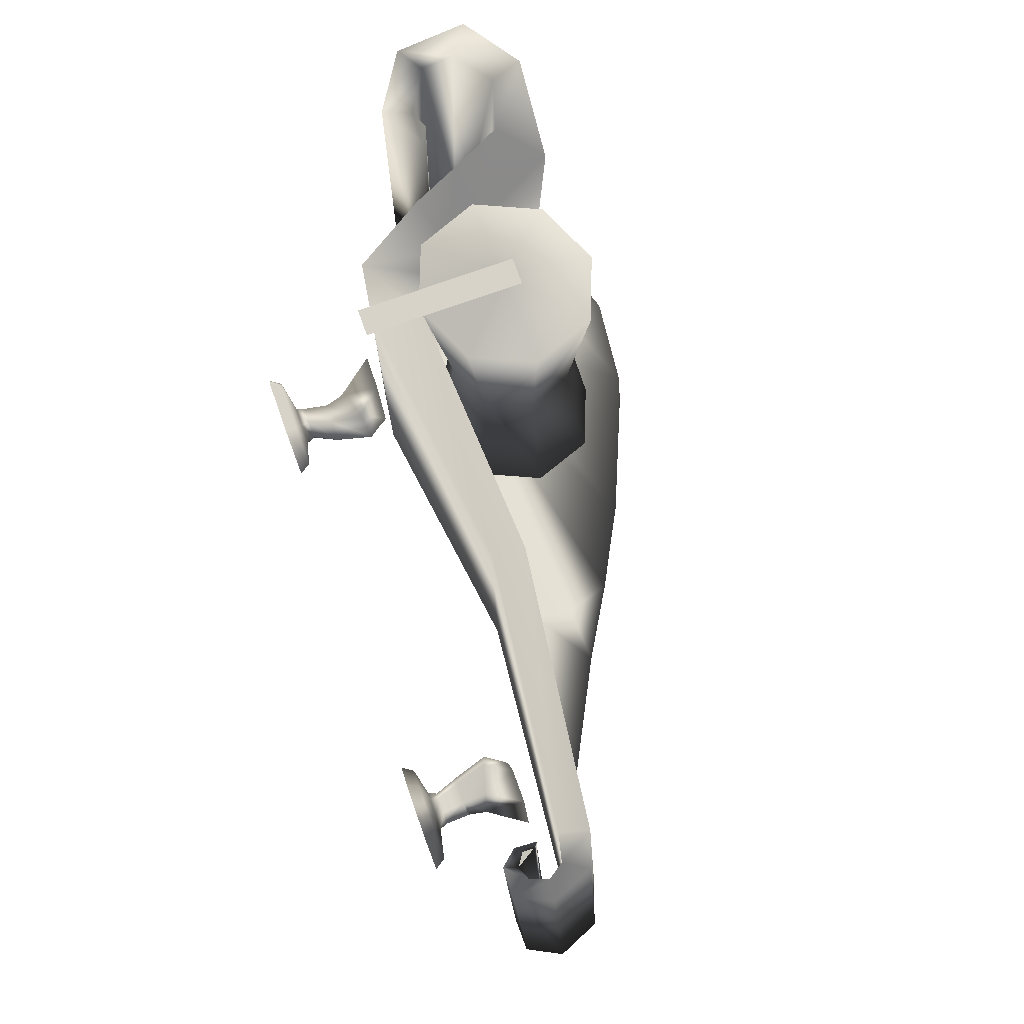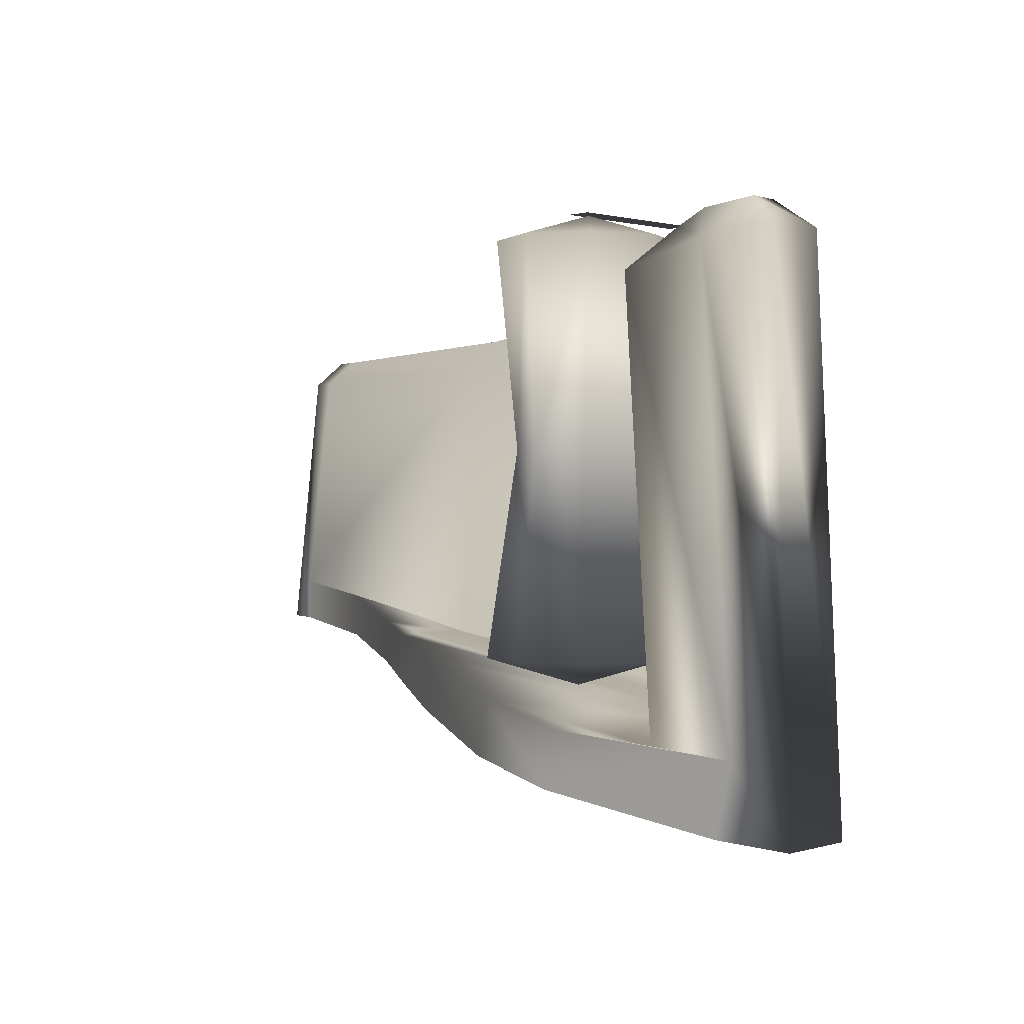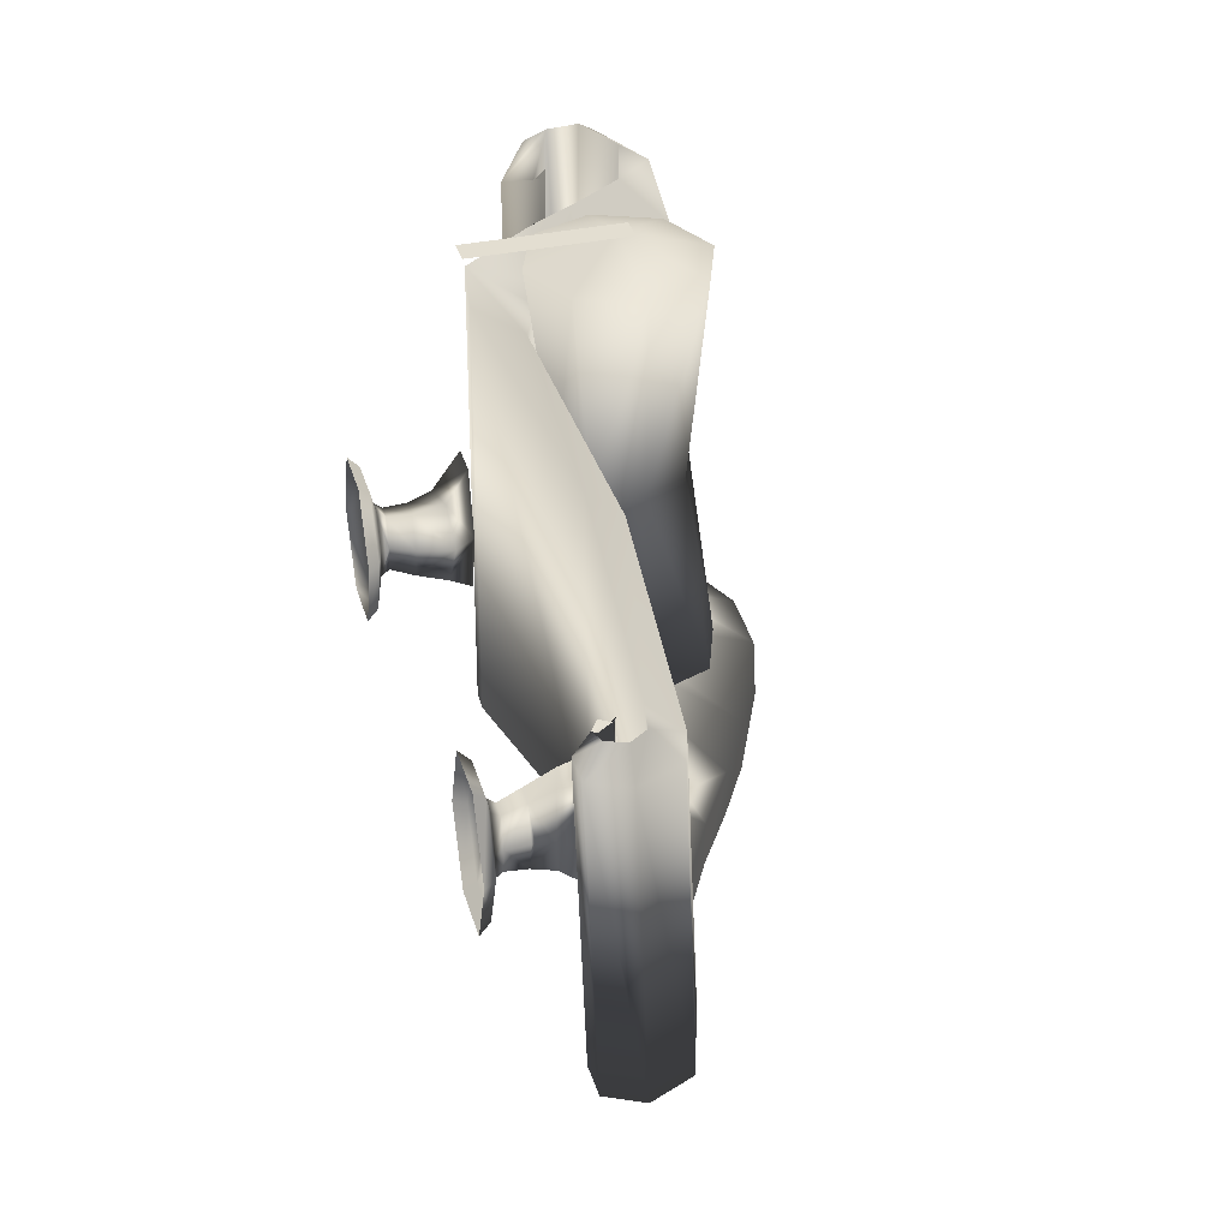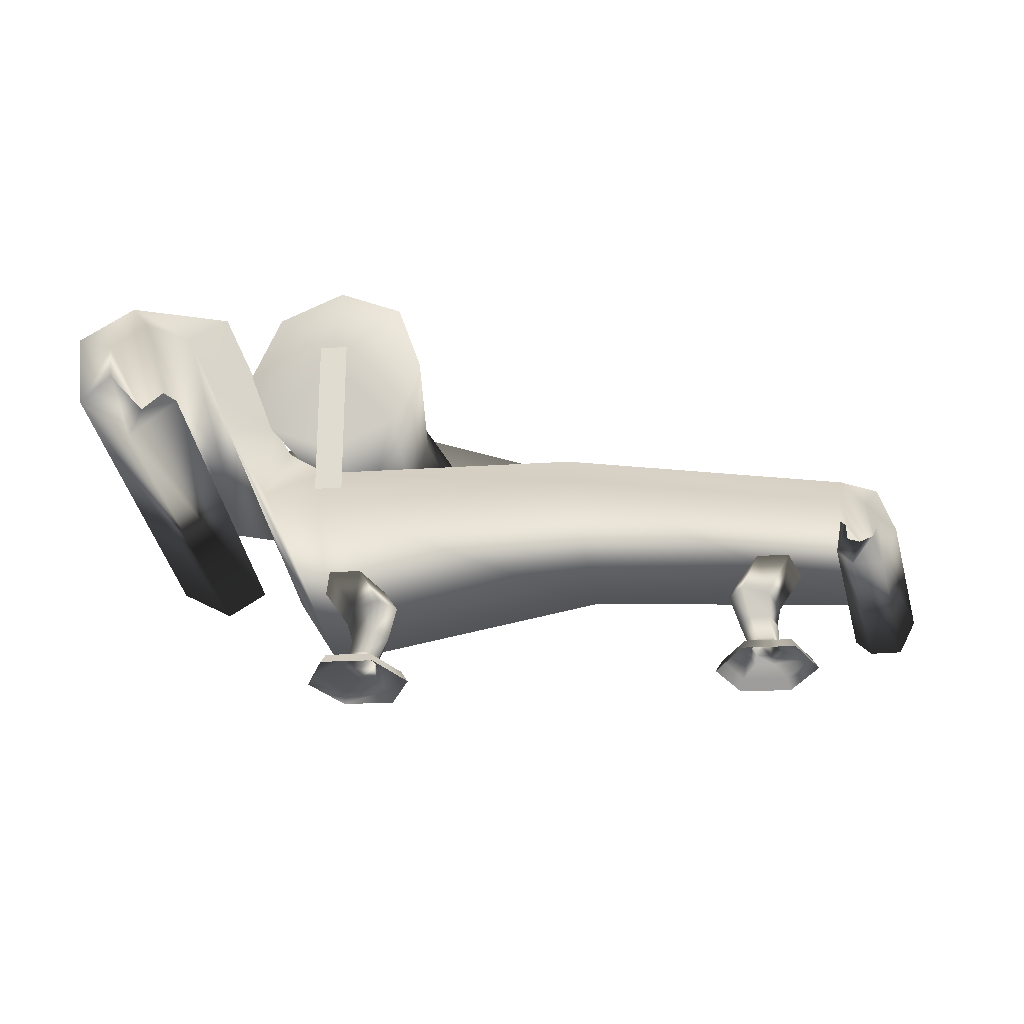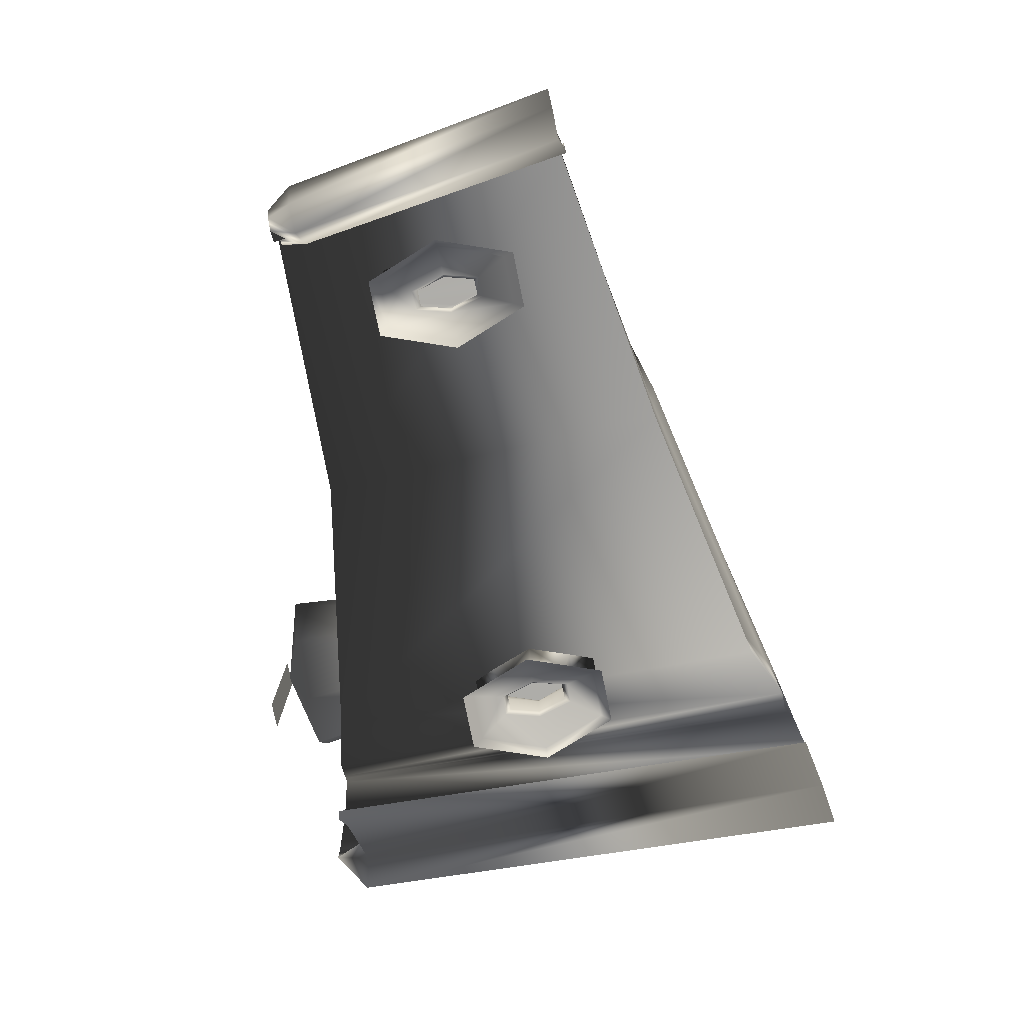
<metadata>
{"format":"obj","ext":"obj","renderer":"f3d","projection":"perspective","resolution":1024,"background":"white","views":[{"elev":76.3,"azim":70.5,"up":"+Z"},{"elev":0.4,"azim":-135.2,"up":"+Z"},{"elev":36.1,"azim":74.0,"up":"+Z"},{"elev":-23.2,"azim":5.5,"up":"+Y"},{"elev":-77.3,"azim":101.6,"up":"+Y"}]}
</metadata>
<code>
v 0.9563 -0.4475 -0.08972
v 0.8924 -0.4475 -0.08972
v 0.8976 -0.4201 -0.07099
v -0.4387 0.3472 0.9773
v -0.5248 0.3472 0.9773
v -0.5248 -0.1644 0.9773
v -0.4387 -0.1644 0.9773
v -0.4887 0.3033 0.9733
v -0.5006 0.02295 0.8843
v -0.295 0.1156 0.8853
v -0.6991 0.09836 0.8851
v -0.7742 0.2976 0.8873
v -0.6819 0.504 0.8896
v -0.4763 0.5966 0.8906
v -0.2778 0.5212 0.8898
v -0.2052 0.3164 0.8875
v -0.4637 0.3261 -0.5769
v -0.1803 0.3373 -0.4909
v -0.2701 0.1365 -0.493
v -0.4757 0.04389 -0.494
v -0.6741 0.1193 -0.4932
v -0.7492 0.3186 -0.491
v -0.6569 0.525 -0.4888
v -0.2529 0.5422 -0.4886
v -0.4513 0.6176 -0.4878
v 1.068 -0.1586 0.02559
v 0.9061 -0.1588 0.2423
v 1.016 -0.1582 0.2422
v 0.9666 -0.1582 -0.191
v 0.9061 -0.1588 -0.1911
v 0.8525 -0.1588 0.02559
v 1.008 -0.4687 0.2362
v 1.02 -0.5052 0.2688
v 1.11 -0.5052 0.02559
v 1.02 -0.5052 -0.2176
v 0.8381 -0.5052 -0.2176
v 0.8502 -0.4687 -0.1851
v 1.008 -0.4687 -0.1851
v 1.086 -0.4687 0.02559
v 0.9563 -0.4475 0.1409
v 0.9882 -0.4475 0.02559
v -0.6657 -0.1586 0.01554
v -0.5033 -0.1588 -0.2012
v -0.613 -0.1582 -0.2011
v -0.4498 -0.1588 0.01554
v -0.5033 -0.1588 0.2323
v -0.613 -0.1582 0.2322
v -0.4588 -0.4687 0.2262
v -0.6161 -0.4687 0.2262
v -0.6282 -0.5052 0.2587
v -0.4467 -0.5052 0.2587
v -0.3801 -0.4687 0.01554
v -0.3559 -0.5052 0.01554
v -0.4467 -0.5052 -0.2277
v -0.4588 -0.4687 -0.1951
v -0.6948 -0.4687 0.01554
v -0.5535 -0.4475 0.1308
v -0.5854 -0.4475 0.01554
v -0.5535 -0.4475 -0.09977
v -0.6161 -0.4687 -0.1951
v -0.4896 -0.4475 -0.09977
v -0.4896 -0.4475 0.1308
v -0.4577 -0.4475 0.01554
v -0.77 0.8094 -0.8462
v -1.286 0.6197 -0.9628
v -1.363 0.6427 -0.723
v 0.2997 0.4185 -0.6098
v 0.02708 0.5626 -0.6762
v 0.02759 0.5633 -0.487
v -0.4417 0.7685 -0.7765
v -0.4779 0.7689 -0.5921
v -0.8065 0.8099 -0.6601
v 0.5452 0.2743 -0.5586
v 0.2997 0.4187 -0.4433
v 0.0328 0.5595 -0.487
v 0.5449 0.2748 -0.4101
v 0.9607 0.05958 -0.3372
v 0.9608 0.05992 -0.4896
v 1.319 -0.000894 -0.2939
v 1.319 -0.000901 -0.4383
v 0.7716 -0.4687 0.02559
v 0.7474 -0.5052 0.02559
v 0.8381 -0.5052 0.2688
v 0.8502 -0.4687 0.2362
v 0.8605 -0.4475 0.02559
v 0.8924 -0.4475 0.1409
v -0.719 -0.5052 0.01602
v -0.6282 -0.5052 -0.2277
v 1.234 -0.2563 0.5812
v 1.193 -0.2289 0.5812
v 1.193 -0.1908 0.5636
v 1.176 -0.1757 0.5636
v 1.176 -0.177 0.5636
v 1.165 -0.2465 0.4763
v 1.264 -0.1237 0.5819
v 1.301 -0.1777 0.5818
v 1.365 -0.1828 0.4944
v 1.312 -0.2977 0.4939
v 1.278 -0.2378 0.5812
v 1.212 -0.2999 0.4939
v 1.185 -0.1786 0.5638
v 1.31 -0.03979 0.4946
v 1.194 -0.001038 0.4945
v 1.172 -0.1025 0.5817
v 0.2664 0.1112 0.5087
v 0.2664 -0.005269 0.6124
v -0.5629 0.04836 0.631
v -0.5622 -0.121 0.7499
v -0.7321 -0.0955 0.7928
v -0.6815 0.1116 0.6537
v -0.7329 0.1988 0.6741
v -0.8659 0.1386 0.8259
v -0.9258 0.2847 0.8467
v -0.7797 0.3156 0.6942
v -1.001 0.4562 0.8753
v -0.9111 0.5988 0.7392
v -1.227 0.6202 0.8147
v -1.145 0.4994 0.918
v -1.252 0.3981 0.9544
v -1.028 0.2159 0.8948
v -1.073 0.2434 0.9034
v -1.169 0.228 0.8201
v -1.208 0.1337 0.8104
v -1.244 0.2914 0.9524
v -1.374 0.2465 0.8582
v -1.393 0.4824 0.8618
v 1.318 -0.1914 -0.4558
v 1.318 -0.2295 -0.4382
v 1.363 -0.2568 -0.4382
v 1.411 -0.2384 -0.4382
v 1.436 -0.1783 -0.4383
v 1.396 -0.1242 -0.4383
v 1.296 -0.103 -0.4383
v 0.2997 -0.005726 -0.5913
v -0.6071 -0.1215 -0.7707
v -0.7936 -0.09596 -0.8549
v -0.9407 0.1381 -0.8705
v -1.004 0.2834 -0.8913
v -1.085 0.4546 -0.9203
v -1.243 0.4978 -0.9554
v -1.361 0.3965 -0.9758
v -1.352 0.2898 -0.9743
v -1.251 0.2105 -0.9567
v -1.164 0.2418 -0.9415
v -1.114 0.2143 -0.9329
v -1.267 0.1321 -0.9595
v -1.469 0.5039 -0.9946
v -1.47 0.2449 -0.9911
v 0.2997 0.1106 -0.5896
v -0.5853 0.04738 -0.7629
v -0.7175 0.1127 -0.8274
v -0.7706 0.1968 -0.8467
v -0.9794 0.5526 -0.8952
v -0.8255 0.3158 -0.8665
v -0.6155 0.4603 0.1998
v -0.682 0.3115 0.1982
v -0.4672 0.527 0.2005
v -0.3241 0.4727 0.1999
v -0.27 0.329 0.1984
v -1.016 0.5987 -0.7109
v -0.8612 0.3152 -0.6631
v 0.3469 0.2666 -0.4459
v -0.8101 0.1988 -0.6423
v -0.7506 0.1105 -0.6232
v 0.2997 0.1216 -0.4476
v -0.6213 0.04859 -0.5796
v 0.2997 0.1114 -0.4439
v -0.3365 0.1802 0.1967
v -0.4848 0.1134 0.196
v -0.6279 0.1678 0.1966
v 0.3469 0.2658 -0.6165
v 0.2997 0.1228 -0.6002
v -0.5484 -0.4201 0.1121
v -0.5751 -0.4201 0.01554
v -0.5301 -0.346 0.1282
v -0.5631 -0.3462 0.01554
v -0.5361 -0.2683 0.1548
v -0.5811 -0.2819 0.01554
v -0.5484 -0.4201 -0.08104
v -0.5301 -0.346 -0.09709
v -0.5361 -0.2683 -0.1237
v -0.4466 -0.2436 -0.124
v -0.4641 -0.3456 -0.09709
v -0.4948 -0.4201 -0.08104
v -0.4466 -0.2436 0.1551
v -0.4641 -0.3456 0.1282
v -0.4948 -0.4201 0.1121
v -0.4011 -0.2273 0.01554
v -0.4311 -0.3454 0.01554
v -0.468 -0.4201 0.01554
v 0.8976 -0.4201 0.1222
v 0.9511 -0.4201 0.1222
v 0.8763 -0.3456 0.1382
v 0.9422 -0.346 0.1382
v 0.8513 -0.2436 0.1652
v 0.9407 -0.2683 0.1648
v 0.8708 -0.4201 0.02559
v 0.8433 -0.3454 0.02559
v 0.8057 -0.2273 0.02559
v 0.8763 -0.3456 -0.08703
v 0.8513 -0.2436 -0.114
v 1.309 -0.1792 -0.4559
v 1.288 -0.2471 -0.4558
v 1.3 -0.1763 -0.4558
v 1.339 -0.3005 -0.4382
v 1.448 -0.2983 -0.4382
v 1.507 -0.1834 -0.4383
v 1.447 -0.04036 -0.4383
v 0.9407 -0.2683 -0.1136
v 0.9857 -0.2819 0.02559
v 0.9422 -0.346 -0.08703
v 0.9747 -0.3365 0.02306
v 0.9752 -0.3462 0.02559
v 0.9779 -0.4201 0.02559
v 0.9511 -0.4201 -0.07099
f 1 2 3
f 4 5 6
f 6 7 4
f 8 9 10
f 11 9 8
f 8 12 11
f 13 12 8
f 8 14 13
f 15 14 8
f 8 16 15
f 10 16 8
f 17 18 19
f 19 20 17
f 17 20 21
f 17 22 23
f 21 22 17
f 24 18 17
f 17 25 24
f 23 25 17
f 26 27 28
f 26 29 27
f 29 30 27
f 30 31 27
f 32 33 34
f 35 36 37
f 37 38 35
f 34 35 38
f 38 39 34
f 34 39 32
f 40 32 39
f 38 37 2
f 2 1 38
f 39 38 1
f 1 41 39
f 39 41 40
f 42 43 44
f 42 45 43
f 42 46 45
f 42 47 46
f 48 49 50
f 50 51 48
f 52 48 51
f 51 53 52
f 52 53 54
f 54 55 52
f 56 49 57
f 57 58 56
f 56 58 59
f 59 60 56
f 60 59 61
f 61 55 60
f 62 57 49
f 49 48 62
f 63 62 48
f 48 52 63
f 63 52 55
f 55 61 63
f 64 65 66
f 67 68 69
f 69 68 70
f 70 71 69
f 71 70 64
f 64 72 71
f 66 72 64
f 73 67 74
f 67 75 74
f 67 69 75
f 74 76 73
f 73 76 77
f 77 78 73
f 78 77 79
f 79 80 78
f 81 37 36
f 36 82 81
f 81 82 83
f 83 84 81
f 84 83 33
f 33 32 84
f 85 2 37
f 37 81 85
f 85 81 84
f 84 86 85
f 86 84 32
f 32 40 86
f 87 50 49
f 55 54 88
f 88 60 55
f 60 88 87
f 87 56 60
f 49 56 87
f 89 90 91
f 92 93 94
f 95 96 97
f 98 97 96
f 96 99 98
f 100 98 99
f 99 89 100
f 94 100 89
f 94 89 91
f 92 94 91
f 101 92 91
f 97 102 95
f 95 102 103
f 103 104 95
f 104 103 105
f 105 106 104
f 106 105 107
f 107 108 106
f 109 108 107
f 109 110 111
f 107 110 109
f 111 112 109
f 113 112 111
f 111 114 113
f 115 113 114
f 114 116 115
f 115 116 117
f 117 118 115
f 119 118 117
f 120 121 122
f 122 123 120
f 123 122 124
f 124 125 123
f 125 124 119
f 119 126 125
f 117 126 119
f 127 91 90
f 90 128 127
f 128 90 89
f 89 129 128
f 129 89 99
f 99 130 129
f 131 130 99
f 99 96 131
f 131 96 95
f 95 132 131
f 132 95 104
f 104 133 132
f 133 104 106
f 106 134 133
f 134 106 108
f 108 135 134
f 136 135 108
f 108 109 136
f 136 109 112
f 112 137 136
f 137 112 113
f 113 138 137
f 139 138 113
f 113 115 139
f 140 139 115
f 115 118 140
f 141 140 118
f 118 119 141
f 141 119 124
f 124 142 141
f 142 124 122
f 122 143 142
f 143 122 121
f 121 144 143
f 144 145 146
f 140 141 147
f 148 147 141
f 141 142 148
f 146 148 142
f 142 143 146
f 146 143 144
f 133 134 149
f 150 149 134
f 134 135 150
f 150 135 136
f 136 151 150
f 152 151 136
f 147 65 140
f 140 65 153
f 153 139 140
f 139 153 154
f 154 138 139
f 138 154 152
f 152 137 138
f 136 137 152
f 155 156 12
f 22 156 155
f 155 23 22
f 12 13 155
f 157 155 13
f 23 155 157
f 157 25 23
f 13 14 157
f 158 157 14
f 25 157 158
f 158 24 25
f 15 16 159
f 14 15 158
f 159 158 15
f 24 158 159
f 159 18 24
f 72 66 160
f 160 71 72
f 160 161 71
f 162 163 164
f 164 165 162
f 165 164 166
f 166 167 165
f 161 69 71
f 161 75 69
f 75 161 163
f 75 163 74
f 163 162 74
f 162 76 74
f 76 162 165
f 165 77 76
f 77 165 167
f 167 79 77
f 18 159 168
f 168 19 18
f 19 168 169
f 169 20 19
f 20 169 170
f 170 21 20
f 21 170 156
f 156 22 21
f 168 159 16
f 16 10 168
f 169 168 10
f 10 9 169
f 170 169 9
f 9 11 170
f 156 170 11
f 11 12 156
f 153 65 64
f 64 70 153
f 154 153 70
f 70 68 154
f 154 68 152
f 68 171 152
f 151 152 171
f 171 172 151
f 150 151 172
f 172 149 150
f 68 67 171
f 67 73 171
f 172 171 73
f 73 78 172
f 149 172 78
f 78 80 149
f 58 57 173
f 173 174 58
f 174 173 175
f 175 176 174
f 176 175 177
f 177 178 176
f 178 177 47
f 47 42 178
f 179 59 58
f 58 174 179
f 180 179 174
f 174 176 180
f 181 180 176
f 176 178 181
f 44 181 178
f 178 42 44
f 181 44 43
f 43 182 181
f 180 181 182
f 182 183 180
f 179 180 183
f 183 184 179
f 59 179 184
f 184 61 59
f 46 47 177
f 177 185 46
f 185 177 175
f 175 186 185
f 186 175 173
f 173 187 186
f 187 173 57
f 57 62 187
f 45 46 185
f 185 188 45
f 188 185 186
f 186 189 188
f 189 186 187
f 187 190 189
f 190 187 62
f 62 63 190
f 190 63 61
f 61 184 190
f 189 190 184
f 184 183 189
f 188 189 183
f 183 182 188
f 45 188 182
f 182 43 45
f 191 86 40
f 40 192 191
f 193 191 192
f 192 194 193
f 195 193 194
f 194 196 195
f 27 195 196
f 196 28 27
f 197 85 86
f 86 191 197
f 198 197 191
f 191 193 198
f 199 198 193
f 193 195 199
f 31 199 195
f 195 27 31
f 2 85 197
f 197 3 2
f 3 197 198
f 198 200 3
f 200 198 199
f 199 201 200
f 201 199 31
f 31 30 201
f 202 203 204
f 202 127 128
f 202 128 203
f 128 129 203
f 129 205 203
f 205 129 130
f 130 206 205
f 206 130 131
f 131 207 206
f 207 131 132
f 132 208 207
f 208 132 133
f 133 80 208
f 149 80 133
f 145 144 121
f 66 117 116
f 66 147 117
f 147 126 117
f 126 147 148
f 148 125 126
f 125 148 146
f 146 123 125
f 123 146 145
f 145 120 123
f 121 120 145
f 66 65 147
f 166 164 110
f 110 164 163
f 163 111 110
f 111 163 161
f 161 114 111
f 114 161 160
f 160 116 114
f 116 160 66
f 110 107 166
f 167 166 107
f 107 105 167
f 79 167 105
f 101 91 127
f 93 101 127
f 93 92 101
f 93 127 202
f 93 202 204
f 93 204 203
f 203 94 93
f 94 203 205
f 208 80 79
f 205 100 94
f 100 205 206
f 206 98 100
f 98 206 207
f 207 97 98
f 97 207 208
f 208 102 97
f 102 208 79
f 102 79 103
f 105 103 79
f 209 29 26
f 26 210 209
f 210 26 28
f 28 196 210
f 210 196 194
f 201 30 29
f 29 209 201
f 201 209 211
f 210 211 209
f 210 212 211
f 210 194 212
f 194 213 212
f 214 213 194
f 212 213 211
f 211 213 214
f 194 192 214
f 192 40 41
f 41 214 192
f 215 214 41
f 214 215 211
f 200 211 215
f 211 200 201
f 41 1 215
f 3 215 1
f 215 3 200

</code>
